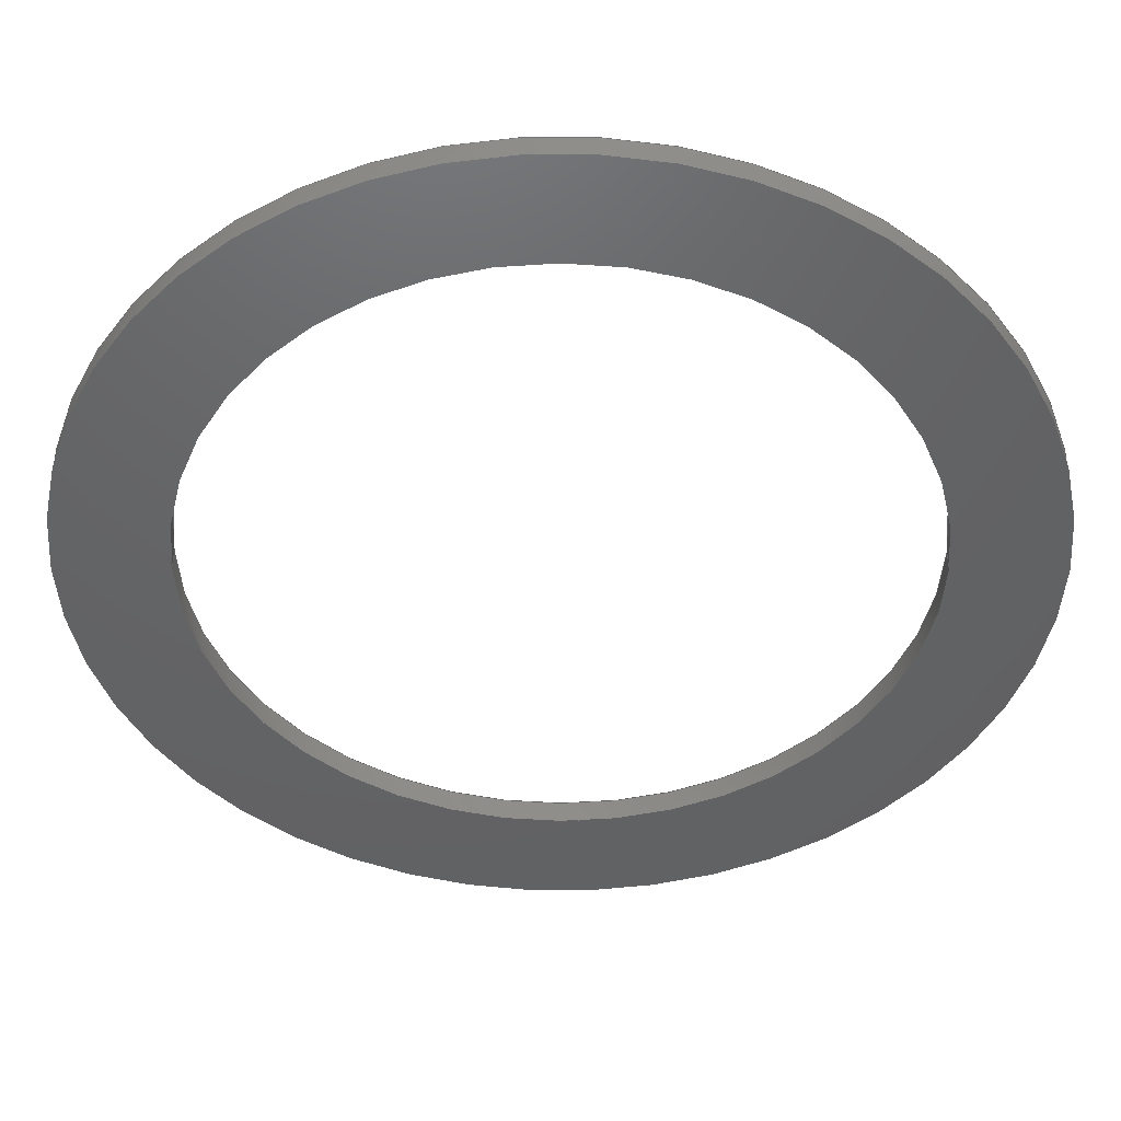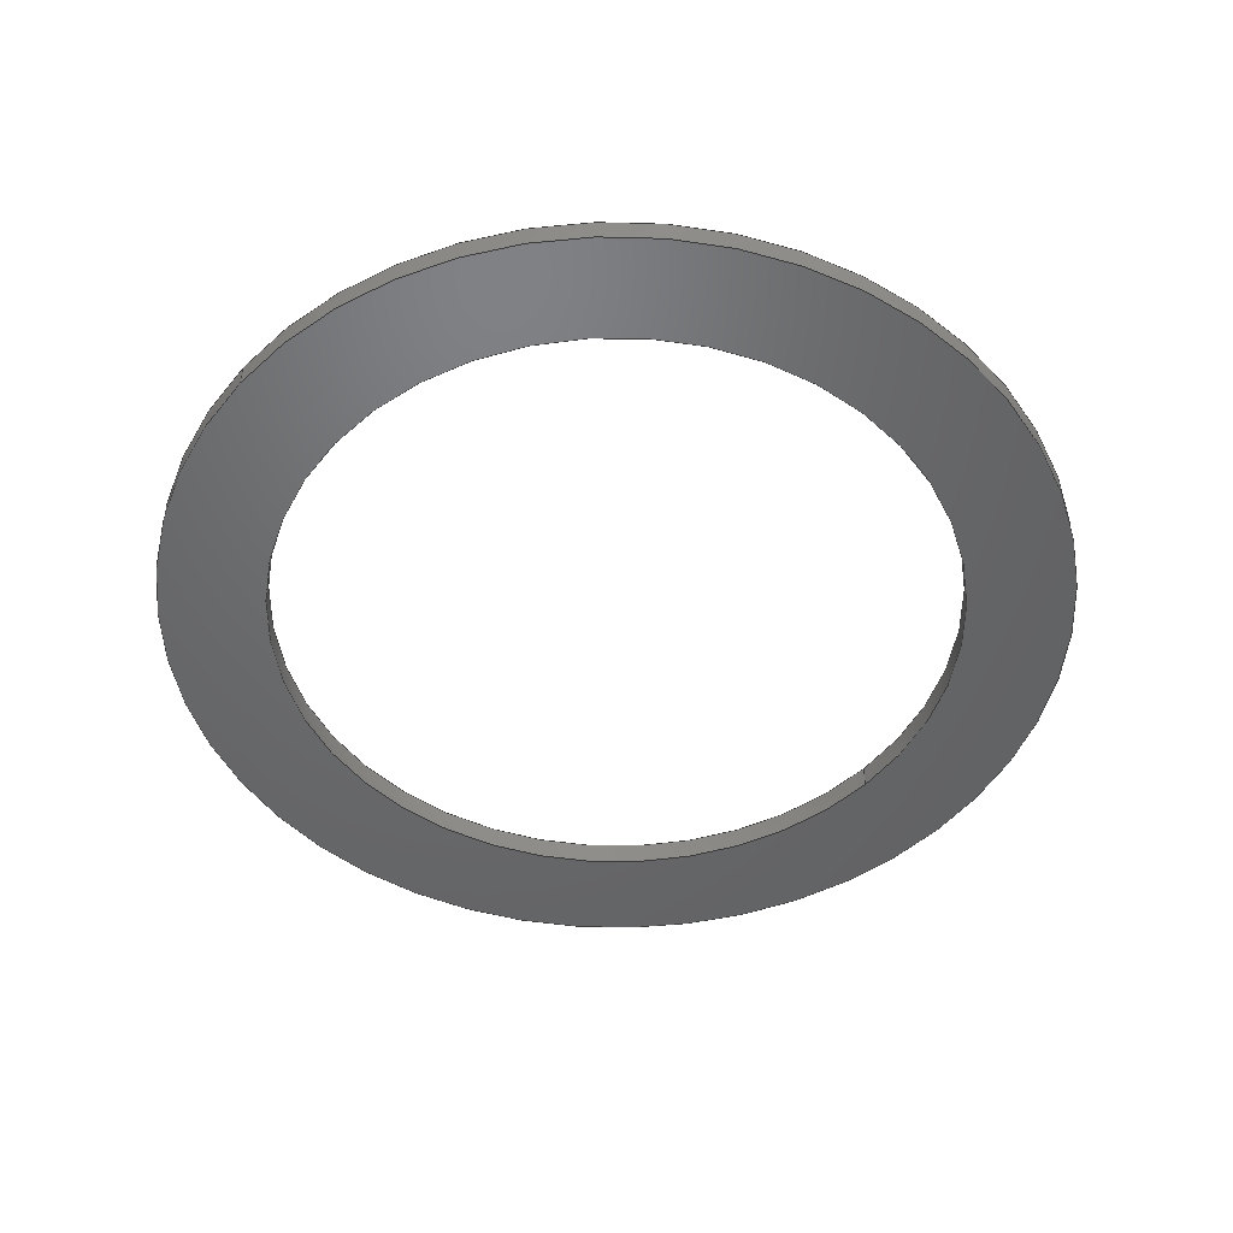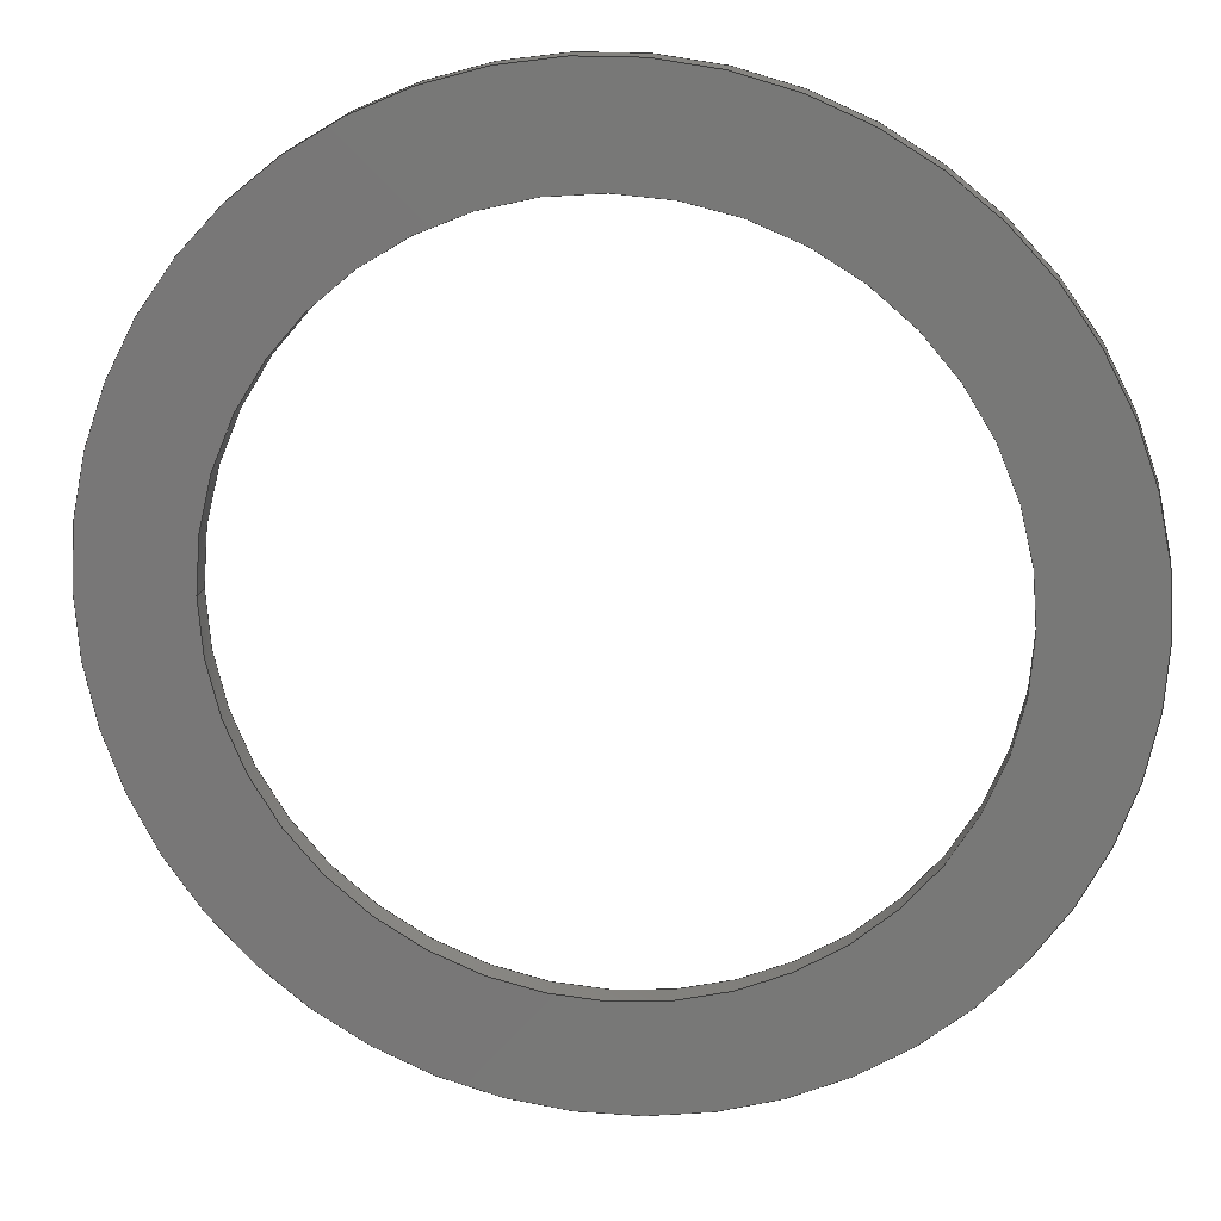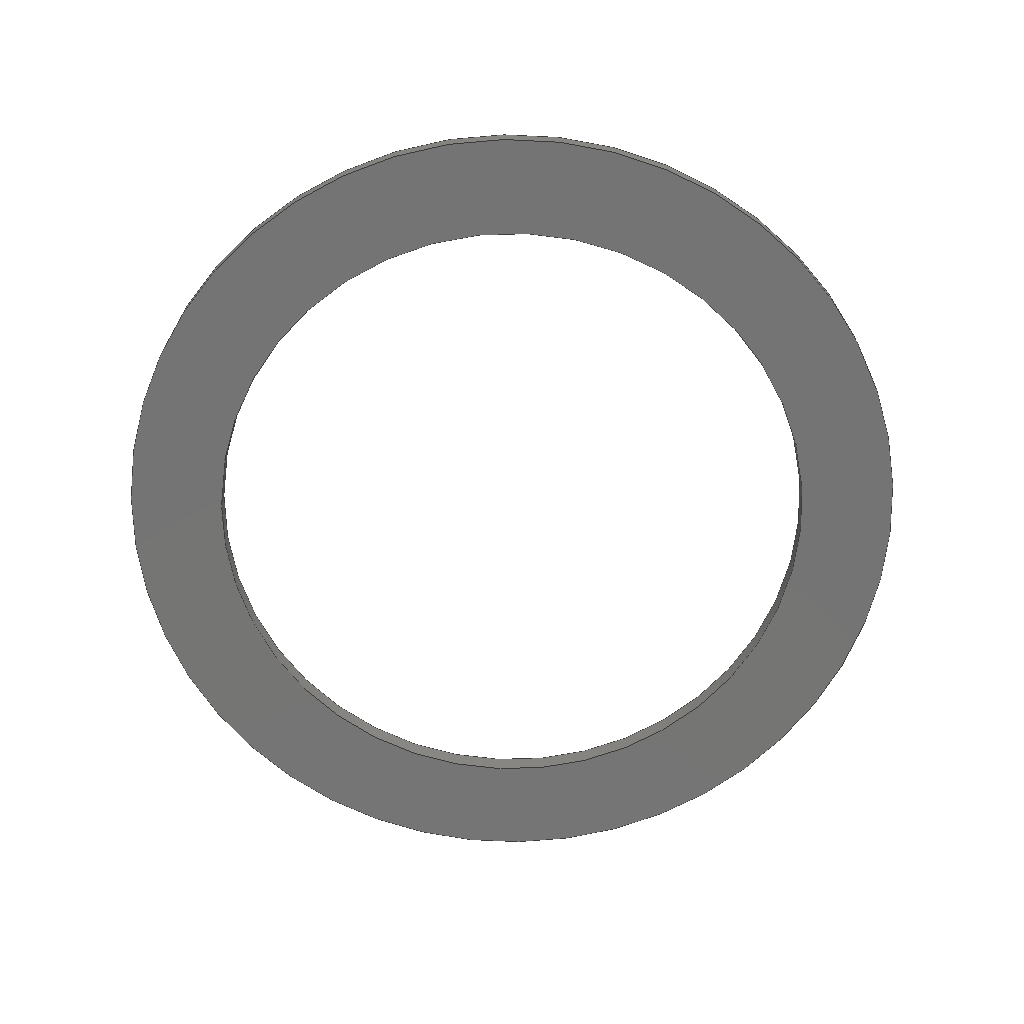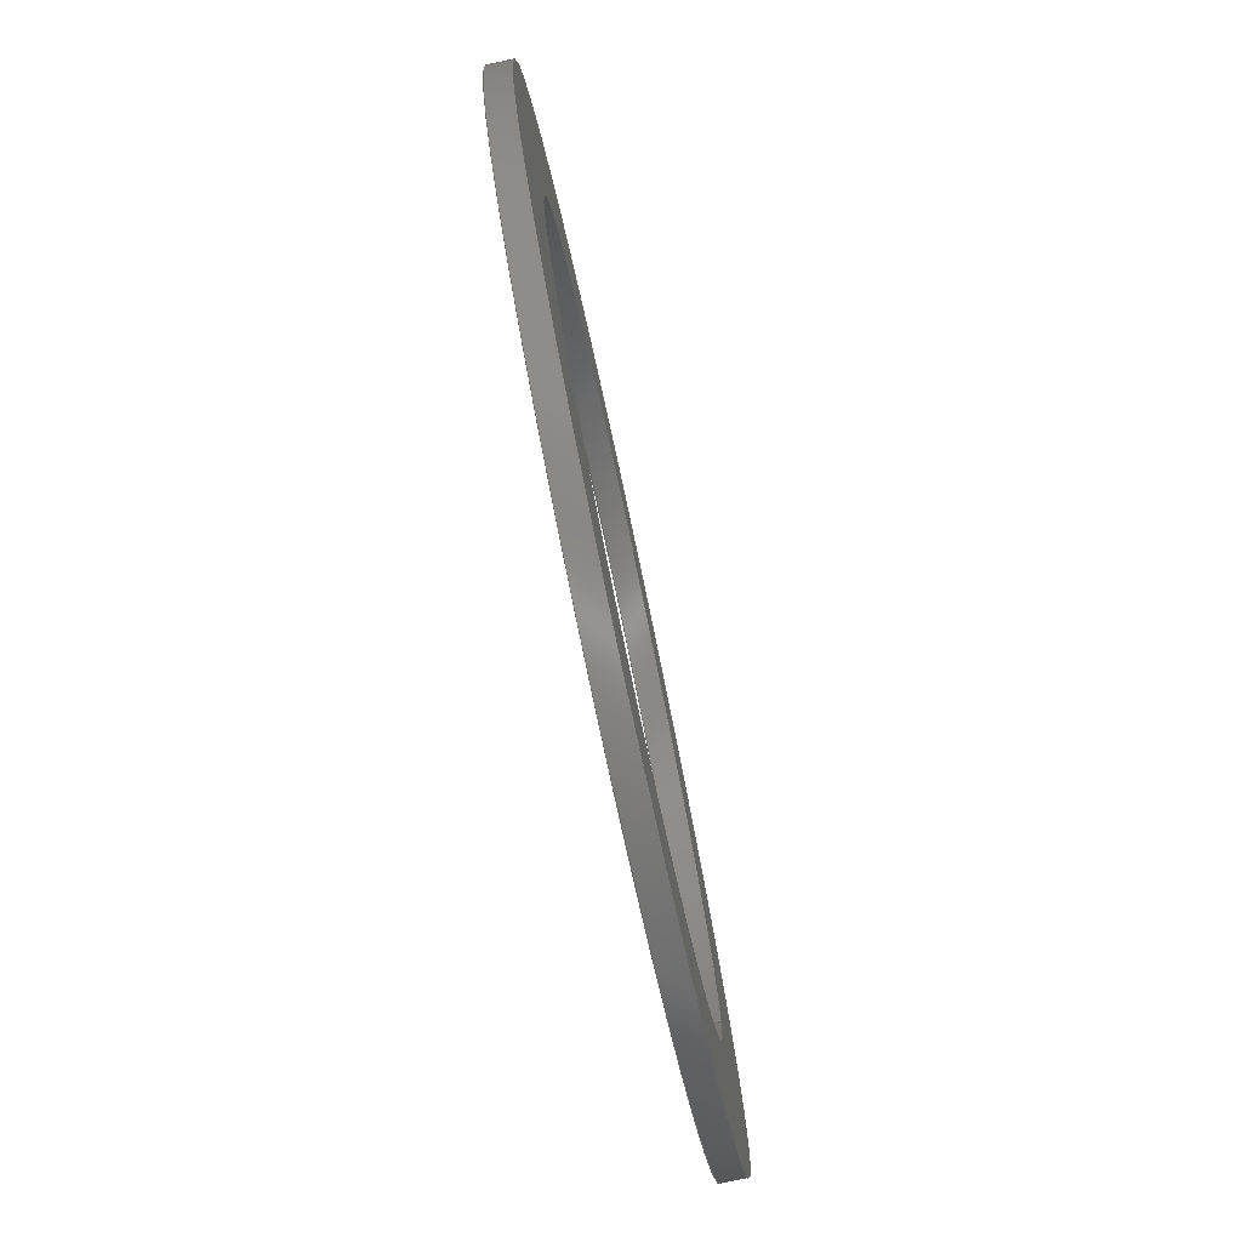
<metadata>
{"format":"step","ext":"stp","renderer":"f3d","projection":"perspective","resolution":1024,"background":"white","views":[{"elev":44.5,"azim":0.1,"up":"+Y"},{"elev":-48.3,"azim":139.2,"up":"+Z"},{"elev":17.9,"azim":-171.7,"up":"+Y"},{"elev":-67.0,"azim":-2.8,"up":"+Z"},{"elev":-79.7,"azim":-78.0,"up":"+Y"}]}
</metadata>
<code>
ISO-10303-21;
DATA;
#1=APPLICATION_CONTEXT('configuration controlled 3D designs of mechanical parts and assemblies');
#2=APPLICATION_PROTOCOL_DEFINITION('International Standard','config_control_design',1995,#1);
#3=MECHANICAL_CONTEXT('None',#1,'mechanical');
#4=PRODUCT('drillclutchspringring','drillclutchspringring','None',(#3));
#5=PRODUCT_RELATED_PRODUCT_CATEGORY('detail',$,(#4));
#6=PRODUCT_CATEGORY('part',$);
#7=PRODUCT_CATEGORY_RELATIONSHIP('None','None',#6,#5);
#8=PERSON('PERSON1','None','None',$,$,$);
#9=ORGANIZATION('','None','None');
#10=PERSON_AND_ORGANIZATION(#8,#9);
#11=PERSON_AND_ORGANIZATION_ROLE('design_owner');
#12=CC_DESIGN_PERSON_AND_ORGANIZATION_ASSIGNMENT(#10,#11,(#4));
#13=PRODUCT_DEFINITION_FORMATION_WITH_SPECIFIED_SOURCE('None','None',#4,.NOT_KNOWN.);
#14=PERSON('PERSON2','None','None',$,$,$);
#15=ORGANIZATION('','None','None');
#16=PERSON_AND_ORGANIZATION(#14,#15);
#17=PERSON_AND_ORGANIZATION_ROLE('creator');
#18=CC_DESIGN_PERSON_AND_ORGANIZATION_ASSIGNMENT(#16,#17,(#13));
#19=PERSON('PERSON3','None','None',$,$,$);
#20=ORGANIZATION('','None','None');
#21=PERSON_AND_ORGANIZATION(#19,#20);
#22=PERSON_AND_ORGANIZATION_ROLE('part_supplier');
#23=CC_DESIGN_PERSON_AND_ORGANIZATION_ASSIGNMENT(#21,#22,(#13));
#24=APPROVAL_STATUS('approved');
#25=APPROVAL(#24,'None');
#26=PERSON('PERSON4','None','None',$,$,$);
#27=ORGANIZATION('','None','None');
#28=PERSON_AND_ORGANIZATION(#26,#27);
#29=APPROVAL_ROLE('None');
#30=APPROVAL_PERSON_ORGANIZATION(#28,#25,#29);
#31=CALENDAR_DATE(2001,7,12);
#32=COORDINATED_UNIVERSAL_TIME_OFFSET(0,0,.AHEAD.);
#33=LOCAL_TIME(17,44,44,#32);
#34=DATE_AND_TIME(#31,#33);
#35=APPROVAL_DATE_TIME(#34,#25);
#36=CC_DESIGN_APPROVAL(#25,(#13));
#37=SECURITY_CLASSIFICATION_LEVEL('unclassified');
#38=SECURITY_CLASSIFICATION('None','None',#37);
#39=CC_DESIGN_SECURITY_CLASSIFICATION(#38,(#13));
#40=APPROVAL_STATUS('approved');
#41=APPROVAL(#40,'None');
#42=PERSON('PERSON5','None','None',$,$,$);
#43=ORGANIZATION('','None','None');
#44=PERSON_AND_ORGANIZATION(#42,#43);
#45=APPROVAL_ROLE('None');
#46=APPROVAL_PERSON_ORGANIZATION(#44,#41,#45);
#47=CALENDAR_DATE(2001,7,12);
#48=COORDINATED_UNIVERSAL_TIME_OFFSET(0,0,.AHEAD.);
#49=LOCAL_TIME(17,44,44,#48);
#50=DATE_AND_TIME(#47,#49);
#51=APPROVAL_DATE_TIME(#50,#41);
#52=CC_DESIGN_APPROVAL(#41,(#38));
#53=PERSON('PERSON6','None','None',$,$,$);
#54=ORGANIZATION('','None','None');
#55=PERSON_AND_ORGANIZATION(#53,#54);
#56=PERSON_AND_ORGANIZATION_ROLE('classification_officer');
#57=CC_DESIGN_PERSON_AND_ORGANIZATION_ASSIGNMENT(#55,#56,(#38));
#58=DATE_TIME_ROLE('classification_date');
#59=CALENDAR_DATE(2001,7,12);
#60=COORDINATED_UNIVERSAL_TIME_OFFSET(0,0,.AHEAD.);
#61=LOCAL_TIME(17,44,44,#60);
#62=DATE_AND_TIME(#59,#61);
#63=CC_DESIGN_DATE_AND_TIME_ASSIGNMENT(#62,#58,(#38));
#64=DESIGN_CONTEXT('part definition',#1,'design');
#65=PRODUCT_DEFINITION('None','None',#13,#64);
#66=PERSON('PERSON7','None','None',$,$,$);
#67=ORGANIZATION('','None','None');
#68=PERSON_AND_ORGANIZATION(#66,#67);
#69=PERSON_AND_ORGANIZATION_ROLE('creator');
#70=CC_DESIGN_PERSON_AND_ORGANIZATION_ASSIGNMENT(#68,#69,(#65));
#71=DATE_TIME_ROLE('creation_date');
#72=CALENDAR_DATE(2001,7,12);
#73=COORDINATED_UNIVERSAL_TIME_OFFSET(0,0,.AHEAD.);
#74=LOCAL_TIME(17,44,44,#73);
#75=DATE_AND_TIME(#72,#74);
#76=CC_DESIGN_DATE_AND_TIME_ASSIGNMENT(#75,#71,(#65));
#77=APPROVAL_STATUS('approved');
#78=APPROVAL(#77,'None');
#79=PERSON('PERSON8','None','None',$,$,$);
#80=ORGANIZATION('','None','None');
#81=PERSON_AND_ORGANIZATION(#79,#80);
#82=APPROVAL_ROLE('None');
#83=APPROVAL_PERSON_ORGANIZATION(#81,#78,#82);
#84=CALENDAR_DATE(2001,7,12);
#85=COORDINATED_UNIVERSAL_TIME_OFFSET(0,0,.AHEAD.);
#86=LOCAL_TIME(17,44,44,#85);
#87=DATE_AND_TIME(#84,#86);
#88=APPROVAL_DATE_TIME(#87,#78);
#89=CC_DESIGN_APPROVAL(#78,(#65));
#90=(NAMED_UNIT(*)PLANE_ANGLE_UNIT()SI_UNIT($,.RADIAN.));
#91=DIMENSIONAL_EXPONENTS(0,0,0,0,0,0,0);
#92=PLANE_ANGLE_MEASURE_WITH_UNIT(PLANE_ANGLE_MEASURE(0.01745),#90);
#93=(CONVERSION_BASED_UNIT('DEGREE',#92)NAMED_UNIT(#91)PLANE_ANGLE_UNIT());
#94=(NAMED_UNIT(*)SI_UNIT($,.STERADIAN.)SOLID_ANGLE_UNIT());
#95=(LENGTH_UNIT()NAMED_UNIT(*)SI_UNIT(.MILLI.,.METRE.));
#96=UNCERTAINTY_MEASURE_WITH_UNIT(LENGTH_MEASURE(1e-06),#95,'DISTANCE_ACCURACY_VALUE','');
#97=(GEOMETRIC_REPRESENTATION_CONTEXT(3)GLOBAL_UNCERTAINTY_ASSIGNED_CONTEXT((#96))GLOBAL_UNIT_ASSIGNED_CONTEXT((#93,#94,#95))REPRESENTATION_CONTEXT('None','None'));
#98=AXIS2_PLACEMENT_3D('',#99,#100,#101);
#99=CARTESIAN_POINT('',(0,0,0));
#100=DIRECTION('',(0,0,1));
#101=DIRECTION('',(1,0,0));
#102=SHAPE_REPRESENTATION('',(#98),#97);
#103=PRODUCT_DEFINITION_SHAPE('','',#65);
#104=SHAPE_DEFINITION_REPRESENTATION(#103,#102);
#105=CARTESIAN_POINT('',(0,0,0));
#106=DIRECTION('',(0,0,1));
#107=DIRECTION('',(-1,0,0));
#108=AXIS2_PLACEMENT_3D('',#105,#106,#107);
#109=CYLINDRICAL_SURFACE('',#108,19.62);
#110=CARTESIAN_POINT('',(-19.62,2.403e-15,0));
#111=VERTEX_POINT('',#110);
#112=CARTESIAN_POINT('',(-19.62,2.403e-15,1));
#113=VERTEX_POINT('',#112);
#114=CARTESIAN_POINT('',(-19.62,2.403e-15,0));
#115=DIRECTION('',(0,0,1));
#116=VECTOR('',#115,1);
#117=LINE('',#114,#116);
#118=EDGE_CURVE('',#111,#113,#117,.T.);
#119=ORIENTED_EDGE('',*,*,#118,.F.);
#120=CARTESIAN_POINT('',(19.62,2.403e-15,0));
#121=VERTEX_POINT('',#120);
#122=CARTESIAN_POINT('',(0,0,0));
#123=DIRECTION('',(0,0,-1));
#124=DIRECTION('',(-1,0,0));
#125=AXIS2_PLACEMENT_3D('',#122,#123,#124);
#126=CIRCLE('',#125,19.62);
#127=EDGE_CURVE('',#121,#111,#126,.T.);
#128=ORIENTED_EDGE('',*,*,#127,.F.);
#129=CARTESIAN_POINT('',(19.62,2.403e-15,1));
#130=VERTEX_POINT('',#129);
#131=CARTESIAN_POINT('',(19.62,2.403e-15,1));
#132=DIRECTION('',(0,0,-1));
#133=VECTOR('',#132,1);
#134=LINE('',#131,#133);
#135=EDGE_CURVE('',#130,#121,#134,.T.);
#136=ORIENTED_EDGE('',*,*,#135,.F.);
#137=CARTESIAN_POINT('',(0,0,1));
#138=DIRECTION('',(0,0,-1));
#139=DIRECTION('',(-1,0,0));
#140=AXIS2_PLACEMENT_3D('',#137,#138,#139);
#141=CIRCLE('',#140,19.62);
#142=EDGE_CURVE('',#130,#113,#141,.T.);
#143=ORIENTED_EDGE('',*,*,#142,.T.);
#144=EDGE_LOOP('',(#119,#128,#136,#143));
#145=FACE_OUTER_BOUND('',#144,.T.);
#146=ADVANCED_FACE('',(#145),#109,.T.);
#147=CARTESIAN_POINT('',(0,0,0));
#148=DIRECTION('',(0,0,1));
#149=DIRECTION('',(-1,0,0));
#150=AXIS2_PLACEMENT_3D('',#147,#148,#149);
#151=CYLINDRICAL_SURFACE('',#150,15);
#152=CARTESIAN_POINT('',(-15,1.837e-15,1));
#153=VERTEX_POINT('',#152);
#154=CARTESIAN_POINT('',(-15,1.837e-15,0));
#155=VERTEX_POINT('',#154);
#156=CARTESIAN_POINT('',(-15,1.837e-15,1));
#157=DIRECTION('',(0,0,-1));
#158=VECTOR('',#157,1);
#159=LINE('',#156,#158);
#160=EDGE_CURVE('',#153,#155,#159,.T.);
#161=ORIENTED_EDGE('',*,*,#160,.F.);
#162=CARTESIAN_POINT('',(15,1.837e-15,1));
#163=VERTEX_POINT('',#162);
#164=CARTESIAN_POINT('',(0,0,1));
#165=DIRECTION('',(0,0,-1));
#166=DIRECTION('',(-1,0,0));
#167=AXIS2_PLACEMENT_3D('',#164,#165,#166);
#168=CIRCLE('',#167,15);
#169=EDGE_CURVE('',#163,#153,#168,.T.);
#170=ORIENTED_EDGE('',*,*,#169,.F.);
#171=CARTESIAN_POINT('',(15,1.837e-15,0));
#172=VERTEX_POINT('',#171);
#173=CARTESIAN_POINT('',(15,1.837e-15,0));
#174=DIRECTION('',(0,0,1));
#175=VECTOR('',#174,1);
#176=LINE('',#173,#175);
#177=EDGE_CURVE('',#172,#163,#176,.T.);
#178=ORIENTED_EDGE('',*,*,#177,.F.);
#179=CARTESIAN_POINT('',(0,0,0));
#180=DIRECTION('',(0,0,1));
#181=DIRECTION('',(-1,0,0));
#182=AXIS2_PLACEMENT_3D('',#179,#180,#181);
#183=CIRCLE('',#182,15);
#184=EDGE_CURVE('',#155,#172,#183,.T.);
#185=ORIENTED_EDGE('',*,*,#184,.F.);
#186=EDGE_LOOP('',(#161,#170,#178,#185));
#187=FACE_OUTER_BOUND('',#186,.T.);
#188=ADVANCED_FACE('',(#187),#151,.F.);
#189=CARTESIAN_POINT('',(0,0,0));
#190=DIRECTION('',(0,0,1));
#191=DIRECTION('',(-1,0,0));
#192=AXIS2_PLACEMENT_3D('',#189,#190,#191);
#193=CYLINDRICAL_SURFACE('',#192,15);
#194=ORIENTED_EDGE('',*,*,#160,.T.);
#195=CARTESIAN_POINT('',(0,0,0));
#196=DIRECTION('',(0,0,1));
#197=DIRECTION('',(-1,0,0));
#198=AXIS2_PLACEMENT_3D('',#195,#196,#197);
#199=CIRCLE('',#198,15);
#200=EDGE_CURVE('',#172,#155,#199,.T.);
#201=ORIENTED_EDGE('',*,*,#200,.F.);
#202=ORIENTED_EDGE('',*,*,#177,.T.);
#203=CARTESIAN_POINT('',(0,0,1));
#204=DIRECTION('',(0,0,-1));
#205=DIRECTION('',(-1,0,0));
#206=AXIS2_PLACEMENT_3D('',#203,#204,#205);
#207=CIRCLE('',#206,15);
#208=EDGE_CURVE('',#153,#163,#207,.T.);
#209=ORIENTED_EDGE('',*,*,#208,.F.);
#210=EDGE_LOOP('',(#194,#201,#202,#209));
#211=FACE_OUTER_BOUND('',#210,.T.);
#212=ADVANCED_FACE('',(#211),#193,.F.);
#213=CARTESIAN_POINT('',(0,0,0));
#214=DIRECTION('',(0,0,1));
#215=DIRECTION('',(-1,0,0));
#216=AXIS2_PLACEMENT_3D('',#213,#214,#215);
#217=CYLINDRICAL_SURFACE('',#216,19.62);
#218=ORIENTED_EDGE('',*,*,#118,.T.);
#219=CARTESIAN_POINT('',(0,0,1));
#220=DIRECTION('',(0,0,-1));
#221=DIRECTION('',(-1,0,0));
#222=AXIS2_PLACEMENT_3D('',#219,#220,#221);
#223=CIRCLE('',#222,19.62);
#224=EDGE_CURVE('',#113,#130,#223,.T.);
#225=ORIENTED_EDGE('',*,*,#224,.T.);
#226=ORIENTED_EDGE('',*,*,#135,.T.);
#227=CARTESIAN_POINT('',(0,0,0));
#228=DIRECTION('',(0,0,-1));
#229=DIRECTION('',(-1,0,0));
#230=AXIS2_PLACEMENT_3D('',#227,#228,#229);
#231=CIRCLE('',#230,19.62);
#232=EDGE_CURVE('',#111,#121,#231,.T.);
#233=ORIENTED_EDGE('',*,*,#232,.F.);
#234=EDGE_LOOP('',(#218,#225,#226,#233));
#235=FACE_OUTER_BOUND('',#234,.T.);
#236=ADVANCED_FACE('',(#235),#217,.T.);
#237=CARTESIAN_POINT('',(1.784,-4.037e-16,1));
#238=DIRECTION('',(0,0,1));
#239=DIRECTION('',(1,0,0));
#240=AXIS2_PLACEMENT_3D('',#237,#238,#239);
#241=PLANE('',#240);
#242=ORIENTED_EDGE('',*,*,#142,.F.);
#243=ORIENTED_EDGE('',*,*,#224,.F.);
#244=EDGE_LOOP('',(#242,#243));
#245=FACE_OUTER_BOUND('',#244,.T.);
#246=ORIENTED_EDGE('',*,*,#169,.T.);
#247=ORIENTED_EDGE('',*,*,#208,.T.);
#248=EDGE_LOOP('',(#246,#247));
#249=FACE_BOUND('',#248,.T.);
#250=ADVANCED_FACE('',(#245,#249),#241,.T.);
#251=CARTESIAN_POINT('',(1.784,-4.037e-16,0));
#252=DIRECTION('',(0,0,1));
#253=DIRECTION('',(1,0,0));
#254=AXIS2_PLACEMENT_3D('',#251,#252,#253);
#255=PLANE('',#254);
#256=ORIENTED_EDGE('',*,*,#127,.T.);
#257=ORIENTED_EDGE('',*,*,#232,.T.);
#258=EDGE_LOOP('',(#256,#257));
#259=FACE_OUTER_BOUND('',#258,.T.);
#260=ORIENTED_EDGE('',*,*,#200,.T.);
#261=ORIENTED_EDGE('',*,*,#184,.T.);
#262=EDGE_LOOP('',(#260,#261));
#263=FACE_BOUND('',#262,.T.);
#264=ADVANCED_FACE('',(#259,#263),#255,.F.);
#265=CLOSED_SHELL('',(#146,#188,#212,#236,#250,#264));
#266=MANIFOLD_SOLID_BREP('',#265);
#267=ADVANCED_BREP_SHAPE_REPRESENTATION('ABSR',(#266),#97);
#268=SHAPE_REPRESENTATION_RELATIONSHIP('SRR','None',#267,#102);
ENDSEC;
END-ISO-10303-21;

</code>
